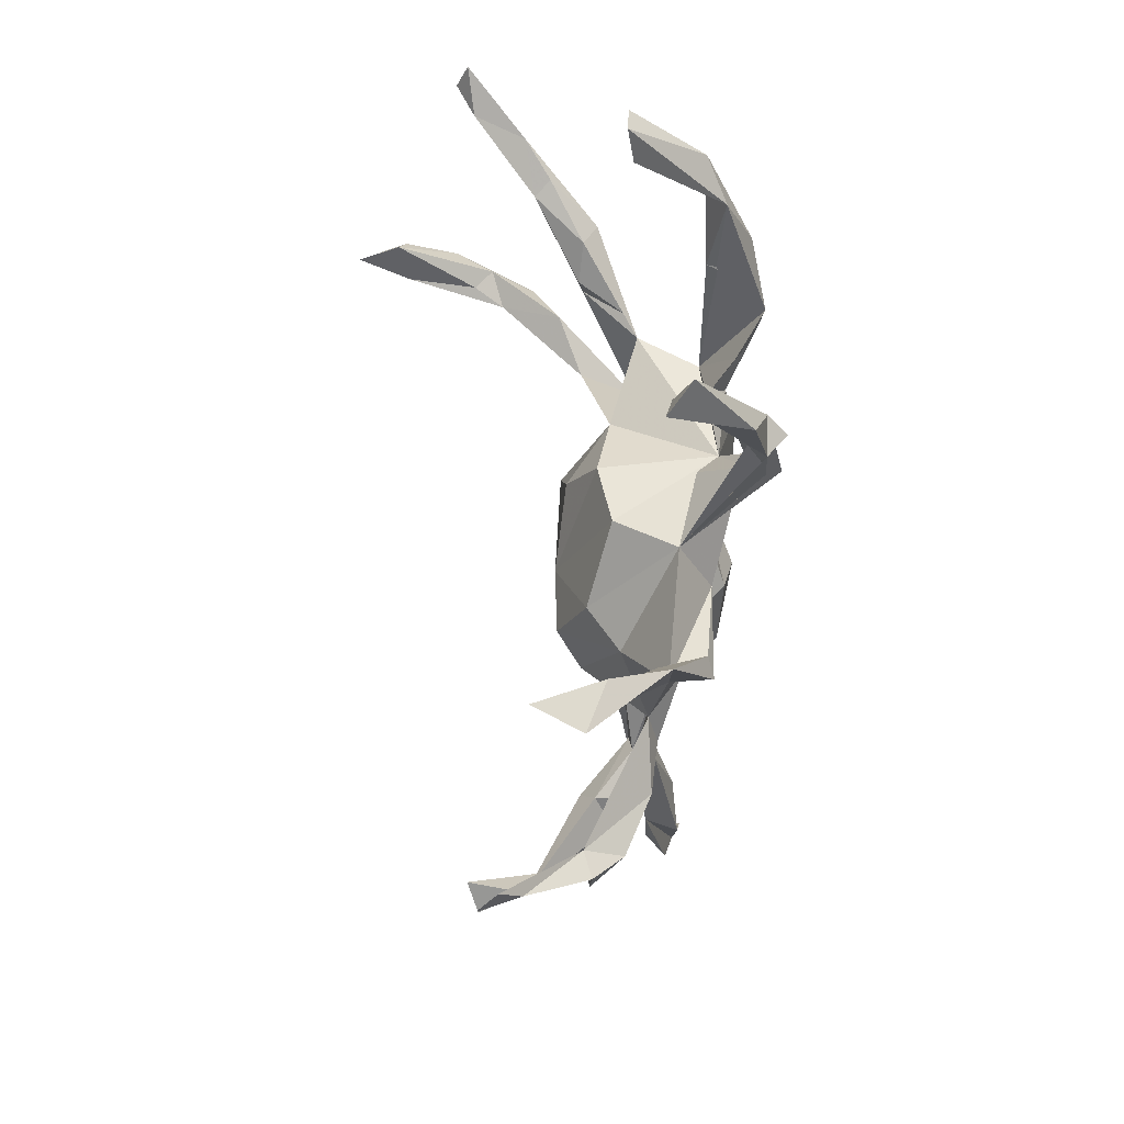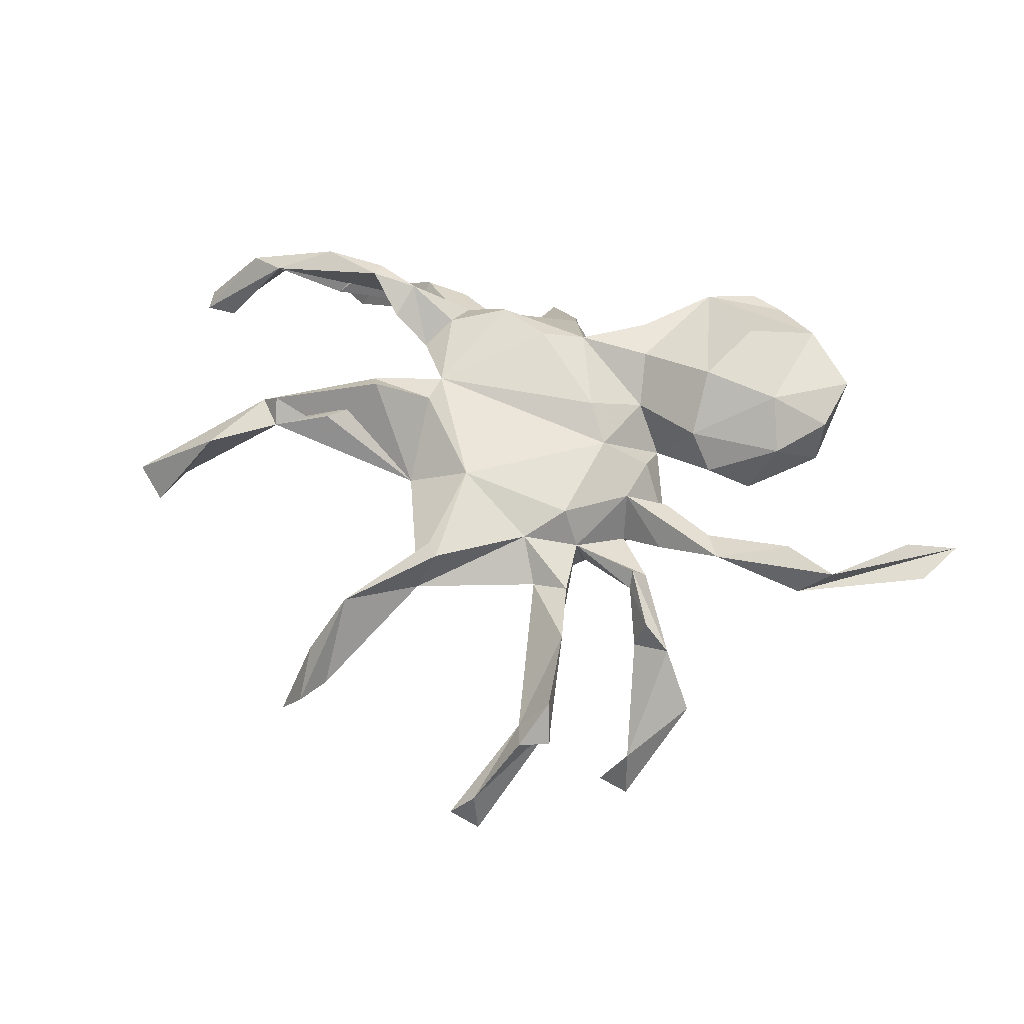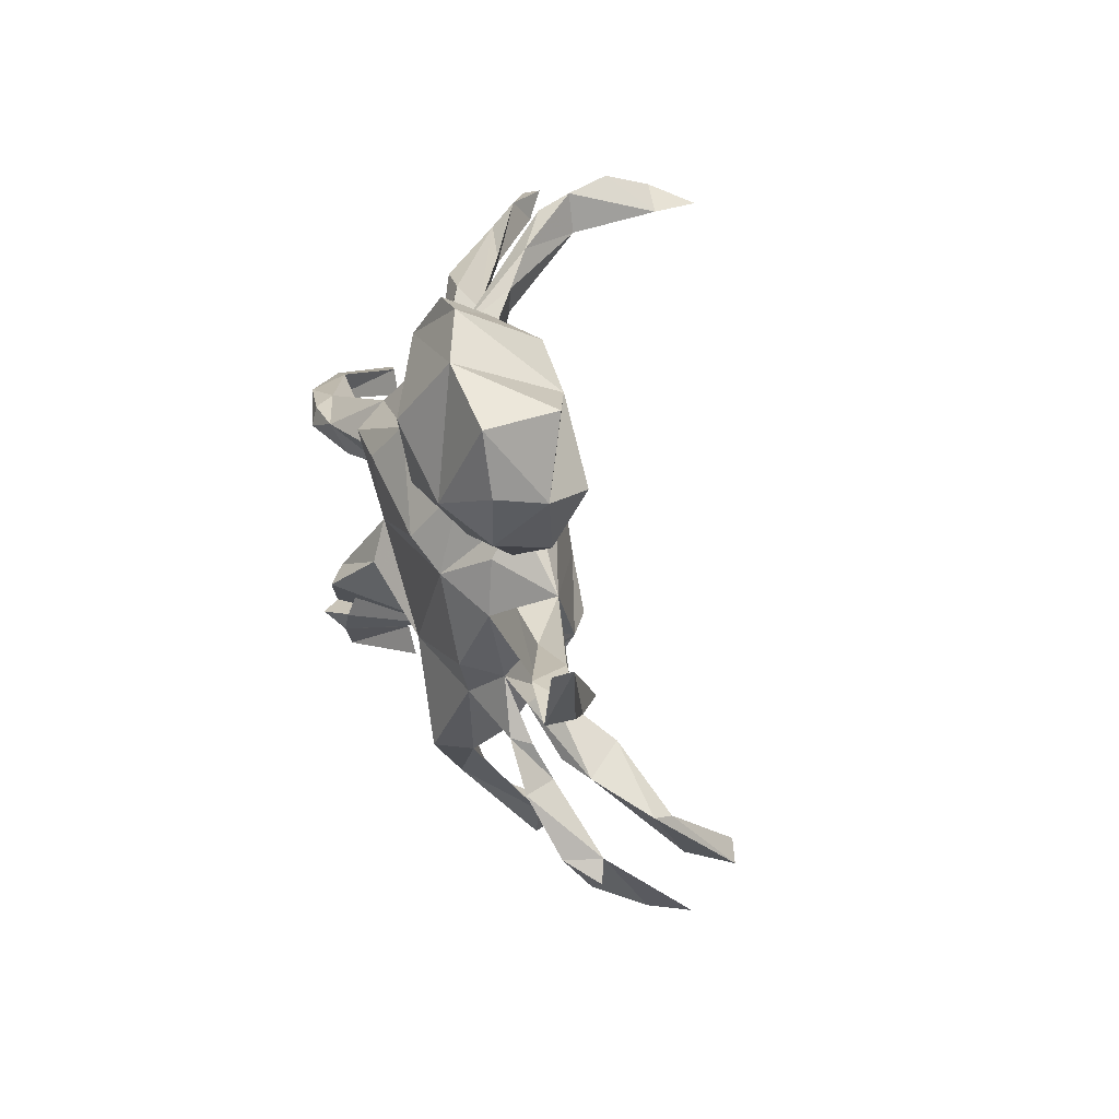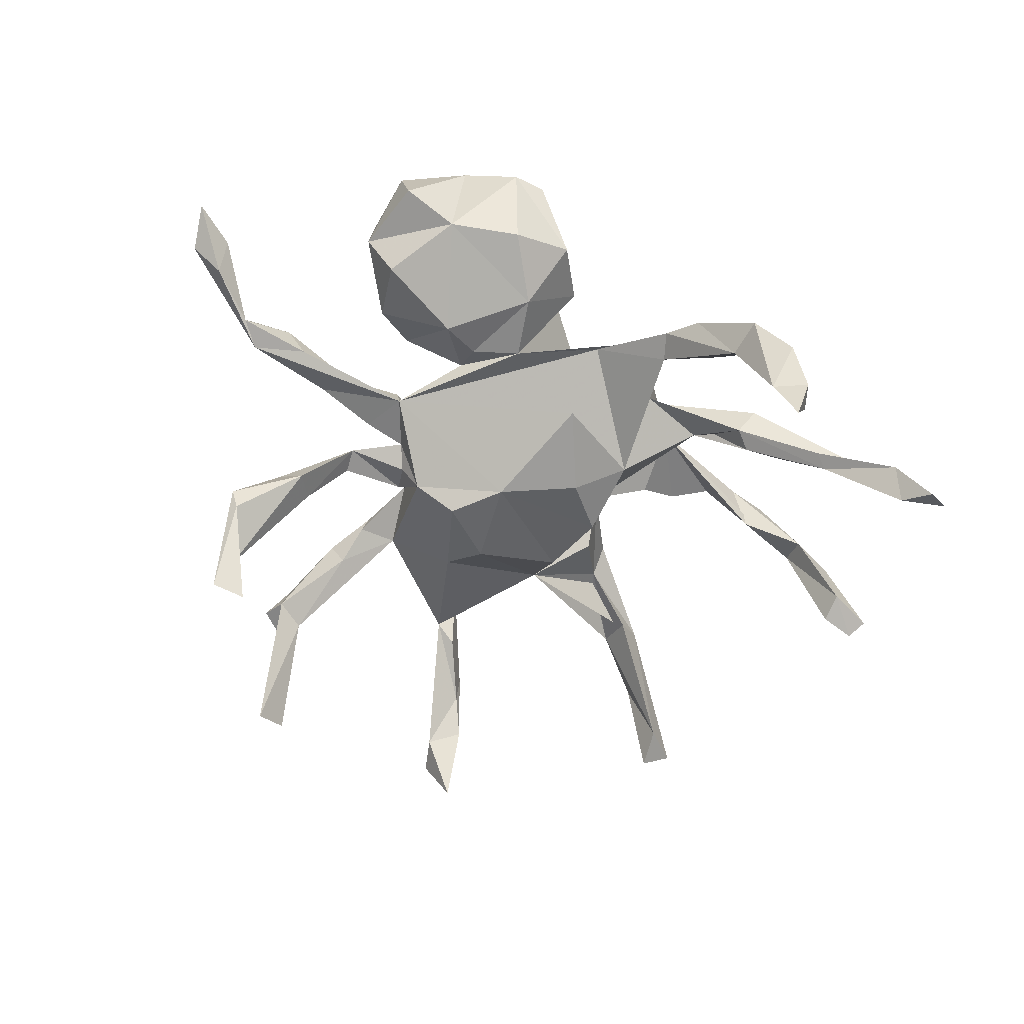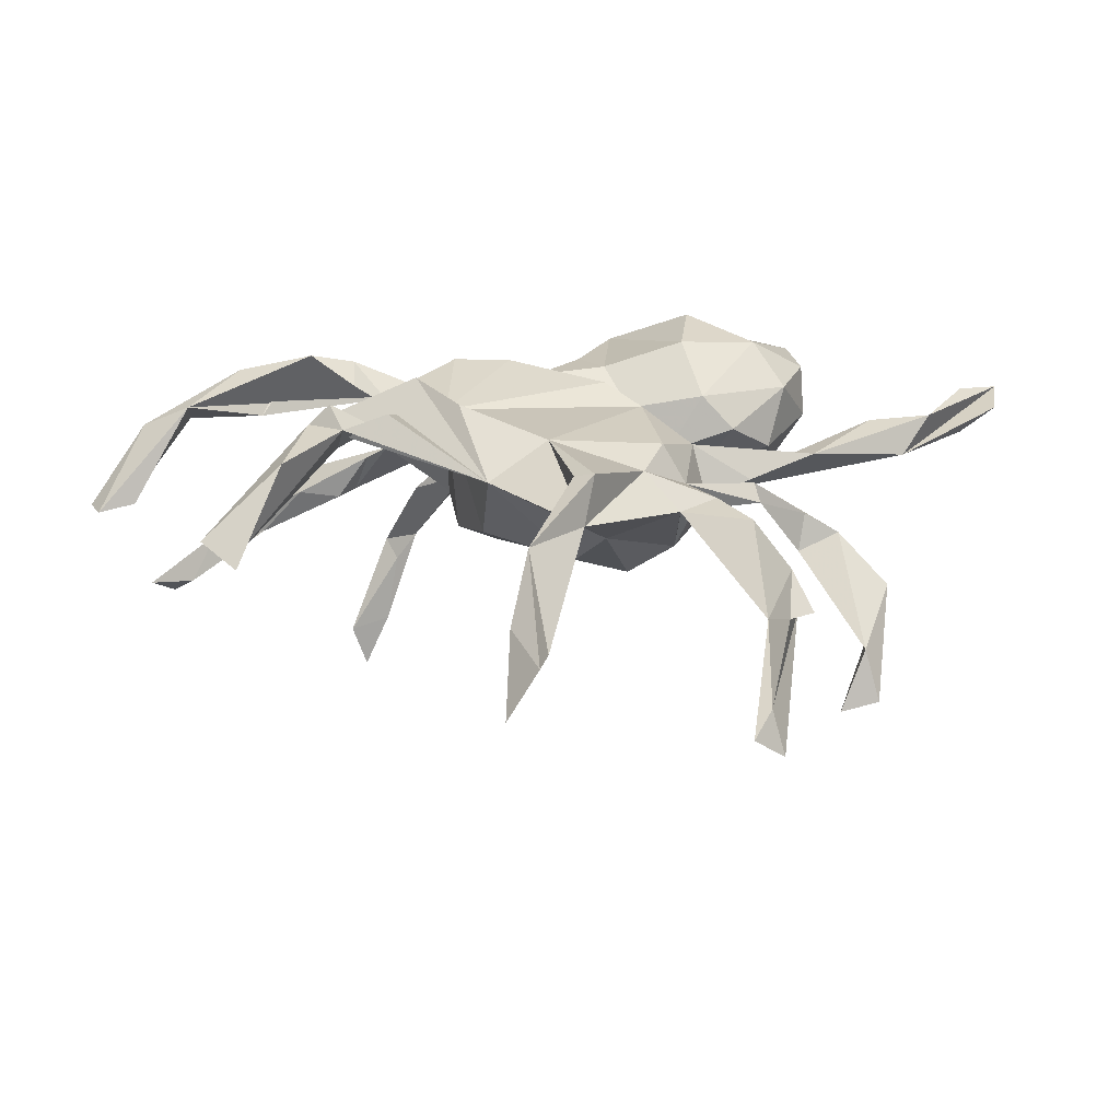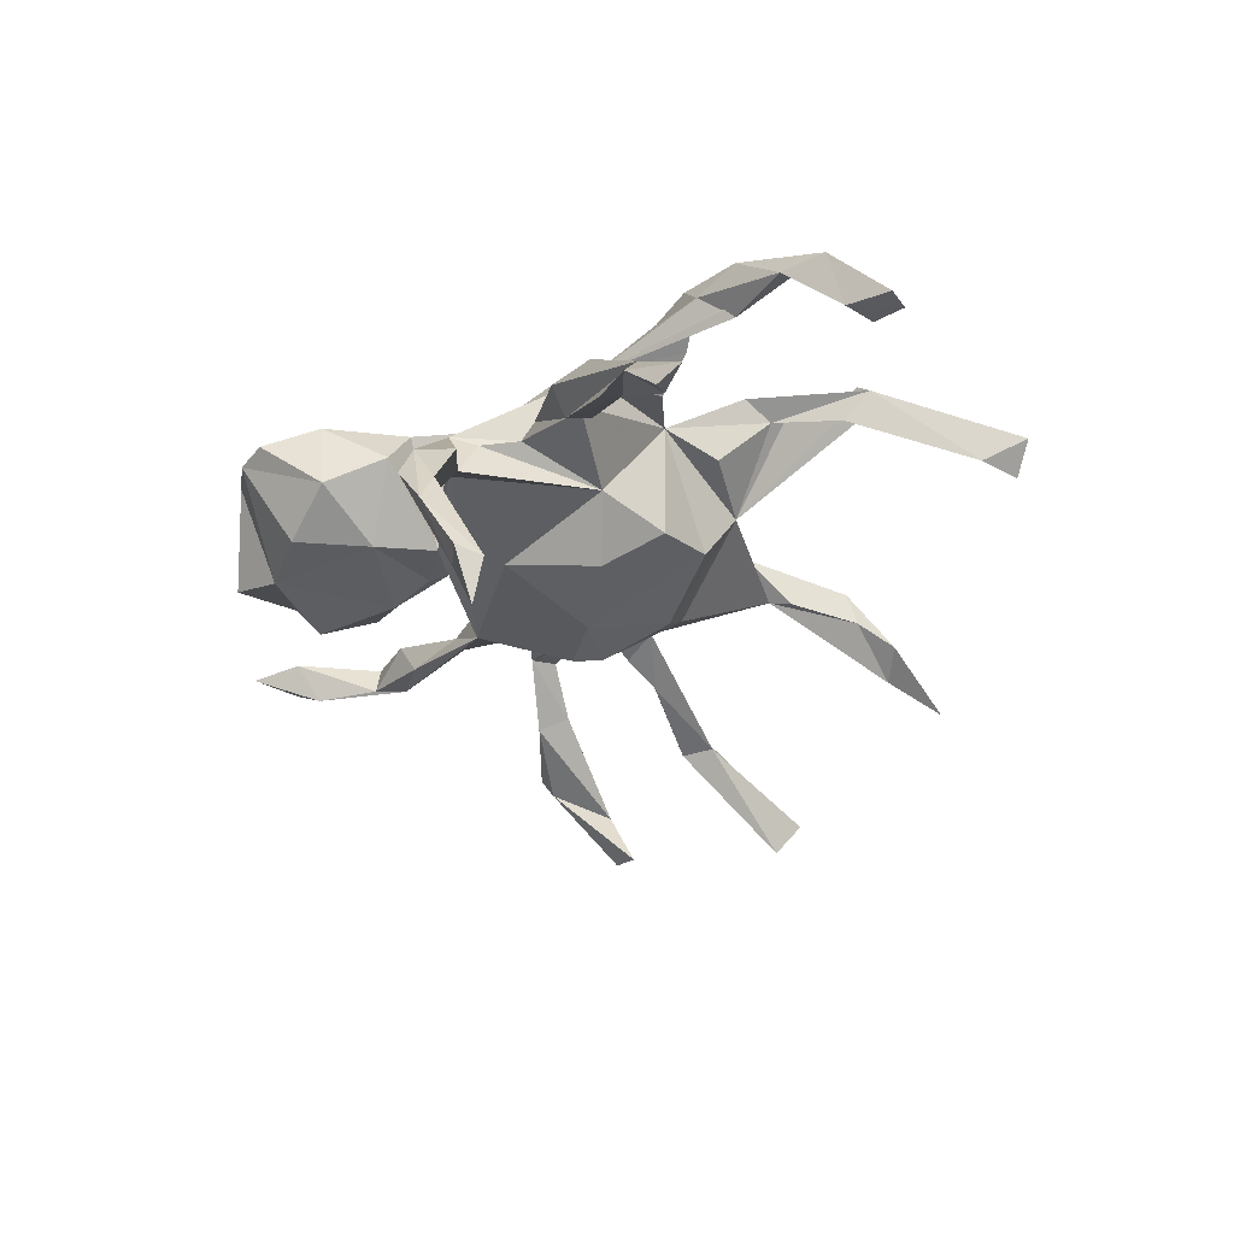
<metadata>
{"format":"obj","ext":"obj","renderer":"f3d","projection":"perspective","resolution":1024,"background":"white","views":[{"elev":-62.4,"azim":-89.1,"up":"+Y"},{"elev":54.4,"azim":38.2,"up":"+Z"},{"elev":31.9,"azim":74.1,"up":"+Y"},{"elev":-73.1,"azim":159.7,"up":"+Z"},{"elev":-71.2,"azim":1.1,"up":"+Y"},{"elev":-34.1,"azim":-120.2,"up":"+Z"}]}
</metadata>
<code>
v -0.1031 -0.7218 -0.1842
v -0.415 0.3799 -0.507
v -0.7738 0.2809 -0.3086
v -0.09472 -0.6342 -0.06205
v -0.4403 0.3759 -0.4327
v -0.8134 0.2617 -0.2871
v -0.6825 0.2571 -0.1893
v -0.5758 -0.5797 0.07126
v -0.04868 -0.7208 -0.09757
v -0.7305 0.2411 -0.2775
v -0.7651 -0.06686 -0.000667
v -0.3699 0.3929 -0.4154
v -0.5207 -0.5936 0.02744
v -0.8221 -0.1379 -0.01695
v -0.03565 -0.6597 -0.09766
v -0.5172 -0.522 0.04034
v -0.8416 -0.1004 -0.01422
v -0.4303 0.4211 -0.4212
v -0.7032 0.2927 -0.2365
v -0.5854 0.2263 -0.1742
v 0.3337 -0.6496 -0.2809
v 0.3175 -0.5005 -0.104
v -0.56 0.2512 -0.167
v -0.06591 -0.5761 -0.01256
v -0.3469 0.4038 -0.2937
v 0.2831 -0.6717 -0.2425
v -0.6656 -0.06197 0.1494
v -0.7606 -0.1226 -0.006809
v 0.3139 -0.6362 -0.2039
v -0.4526 -0.4957 0.1701
v -0.6131 0.2369 -0.1458
v -0.4214 -0.3689 0.1989
v -0.5087 0.1961 -0.08881
v -0.308 0.3992 -0.2424
v -0.6704 -0.01429 0.1171
v -0.4056 0.2247 -0.09134
v -0.3936 0.4635 -0.3281
v -0.7474 -0.04944 0.1157
v -0.06474 -0.5557 0.04349
v 0.3491 -0.5401 -0.08963
v -0.3686 0.4295 -0.261
v 0.4915 -0.3771 -0.2066
v 0.3679 -0.4656 -0.104
v 0.5125 -0.4042 -0.2905
v 0.006899 -0.2166 -0.09302
v -0.3227 0.4691 -0.2387
v -0.1501 -0.1952 -0.04693
v -0.1977 -0.08494 -0.07094
v 0.01833 -0.05747 -0.1477
v 0.4485 -0.4029 -0.3079
v -0.2193 0.05071 -0.04609
v -0.1266 -0.001398 -0.1256
v -0.1361 -0.2704 0.06441
v -0.4352 0.1923 -0.09787
v -0.3629 -0.4007 0.1972
v -0.5203 0.2459 -0.06281
v -0.3852 -0.369 0.2319
v -0.06189 0.1485 -0.1365
v 0.392 -0.501 -0.094
v 0.04251 -0.4069 0.1178
v -0.2954 -0.326 0.2022
v 0.09983 -0.133 -0.1457
v 0.02433 -0.4443 0.04056
v -0.3746 0.1827 -0.01282
v -0.4289 0.2635 -0.05665
v -0.2769 -0.2574 0.1816
v -0.0164 -0.4675 0.02184
v -0.2132 -0.07689 0.1409
v -0.5423 -0.0124 0.1185
v -0.2301 -0.1753 0.09788
v -0.3004 0.3621 -0.1353
v -0.5797 0.009845 0.1974
v -0.32 0.444 -0.1819
v 0.06137 -0.2764 -0.03569
v -0.3783 -0.3397 0.1506
v 0.008471 -0.387 0.1085
v -0.3387 0.1612 0.006001
v -0.1877 0.3643 -0.09486
v 0.2748 -0.3491 -0.04077
v -0.4998 0.03452 0.1726
v -0.2192 0.2058 -0.003149
v -0.3041 -0.01725 0.1227
v 0.3583 -0.461 -0.03292
v -0.4627 0.03534 0.2112
v -0.2345 0.4136 -0.1341
v -0.3749 -0.02319 0.1718
v -0.4522 0.002882 0.2225
v 0.5235 -0.2691 -0.1718
v 0.1864 -0.287 0.01222
v -0.0334 -0.2203 0.1233
v -0.2799 -0.2019 0.2106
v 0.2017 -0.1686 0.02531
v -0.2031 0.3115 -0.09573
v -0.2532 -0.2255 0.2374
v -0.1883 0.2689 -0.01622
v -0.162 0.3112 0.002197
v 0.1833 -0.1192 -0.1041
v 0.3046 -0.3504 0.01614
v 0.2582 -0.2792 -0.008401
v -0.2448 0.195 0.02393
v -0.1866 -0.1476 0.1684
v 0.3915 -0.2269 -0.08153
v 0.4607 -0.2156 -0.05192
v 0.2784 0.02733 -0.04815
v 0.2495 -0.2653 0.02911
v 0.4178 -0.1789 -0.1089
v 0.3345 -0.1165 -0.01878
v 0.2161 -0.1568 -0.02576
v 0.4031 -0.2099 -0.01887
v 0.2225 -0.1107 -0.05143
v 0.5419 -0.2534 -0.1354
v -0.3804 0.0402 0.201
v 0.1276 -0.2409 0.07119
v -0.07678 0.2667 -0.005643
v -0.299 0.1187 0.1152
v 0.1806 0.1346 -0.005167
v -0.285 0.04519 0.1584
v 0.2427 -0.06404 -0.03375
v 0.3308 -0.1644 -0.01277
v 0.3213 -0.1452 0.01791
v -0.2043 0.1186 0.1825
v 0.1626 -0.1576 0.09496
v 0.0791 0.2079 -0.04185
v 0.1684 0.1796 -0.04137
v 0.2362 0.2122 -0.07029
v 0.003073 0.3458 0.05757
v 0.3893 0.0165 0.01707
v 0.3008 0.4163 -0.05059
v 0.09845 0.3213 -0.06242
v 0.3219 -0.05421 -0.003728
v 0.1998 0.06732 0.04417
v 0.2832 0.0211 0.02425
v -0.05888 0.1935 0.1314
v 0.1315 0.009948 0.1166
v -0.1049 0.1187 0.179
v 0.4367 -0.0251 0.03295
v 0.2205 -0.02931 0.05555
v 0.1128 0.1619 0.07291
v 0.0569 0.4405 0.002892
v 0.06679 0.05297 0.151
v 0.304 0.1364 0.03576
v 0.5007 0.04619 0.001273
v 0.3731 0.1834 -0.01133
v 0.02168 0.2975 0.1337
v 0.06895 0.2345 0.134
v 0.2485 0.1529 0.09534
v 0.3865 0.2882 -0.06638
v 0.6012 0.01557 0.01643
v 0.1675 0.4429 -0.05337
v 0.4499 0.3113 0.01459
v 0.2036 0.5336 0.09643
v 0.5445 0.05819 0.06994
v 0.6506 0.04967 0.07963
v 0.08282 0.4396 0.1376
v 0.6383 0.06283 0.0225
v 0.1424 0.5268 0.1034
v 0.4067 0.4447 -0.01614
v 0.3508 0.2797 0.1648
v 0.2139 0.2437 0.1766
v 0.4048 0.2225 0.092
v 0.3048 0.495 0.1301
v 0.7884 0.162 0.06048
v 0.7228 0.1434 0.02065
v 0.4466 0.3304 0.1025
v 0.2301 0.369 0.1996
v 0.4273 0.4405 0.1116
v 0.7289 0.1916 0.09015
v 0.8038 0.2496 0.07789
f 153 167 155
f 163 155 167
f 152 153 155
f 160 150 164
f 166 164 150
f 166 150 157
f 128 157 150
f 161 166 157
f 139 154 156
f 151 156 154
f 161 157 128
f 151 161 128
f 149 151 128
f 139 156 151
f 153 148 168
f 162 168 148
f 167 153 168
f 136 148 153
f 163 162 148
f 163 168 162
f 155 163 148
f 168 163 167
f 164 158 160
f 146 160 158
f 166 158 164
f 158 165 159
f 154 159 165
f 146 158 159
f 161 165 158
f 166 161 158
f 154 165 161
f 151 154 161
f 20 7 10
f 6 10 7
f 19 20 10
f 31 7 20
f 14 11 28
f 27 28 11
f 26 22 21
f 43 21 22
f 29 26 21
f 29 22 26
f 43 29 21
f 8 16 13
f 30 13 16
f 4 15 1
f 9 1 15
f 24 15 4
f 25 5 12
f 2 12 5
f 18 2 5
f 12 2 18
f 7 19 6
f 3 6 19
f 10 6 3
f 19 10 3
f 17 11 14
f 38 17 14
f 38 11 17
f 27 14 28
f 32 16 8
f 30 8 13
f 4 1 9
f 53 47 45
f 49 45 47
f 74 53 45
f 48 49 47
f 62 45 49
f 111 42 44
f 50 44 42
f 88 50 42
f 53 68 47
f 48 47 68
f 70 68 53
f 29 40 22
f 83 22 40
f 79 43 22
f 16 32 75
f 66 75 32
f 55 75 66
f 61 55 66
f 16 75 55
f 76 67 39
f 24 39 67
f 63 67 76
f 43 40 29
f 59 40 43
f 57 32 55
f 30 55 32
f 53 57 55
f 53 32 57
f 55 30 16
f 63 39 15
f 9 15 39
f 24 63 15
f 60 39 63
f 9 39 4
f 24 4 39
f 8 30 32
f 41 37 5
f 18 5 37
f 25 41 5
f 73 37 41
f 46 34 12
f 25 12 34
f 37 46 12
f 85 34 46
f 18 37 12
f 73 46 37
f 34 41 25
f 71 41 34
f 63 24 67
f 36 65 100
f 77 100 65
f 81 36 100
f 77 36 81
f 115 81 100
f 63 90 53
f 101 53 90
f 101 68 91
f 66 91 68
f 94 101 91
f 100 77 115
f 68 115 77
f 58 104 49
f 97 49 104
f 56 77 65
f 51 104 58
f 52 51 58
f 114 104 51
f 77 81 51
f 95 51 81
f 51 95 93
f 96 93 95
f 114 51 93
f 96 95 81
f 78 114 93
f 96 71 93
f 34 93 71
f 73 71 96
f 34 78 93
f 96 114 78
f 85 96 78
f 73 96 85
f 34 85 78
f 46 73 85
f 105 98 79
f 43 79 98
f 99 105 79
f 89 98 105
f 113 89 105
f 22 98 89
f 92 113 105
f 63 89 113
f 90 60 113
f 63 113 60
f 122 90 113
f 68 101 90
f 53 101 94
f 32 94 91
f 103 102 42
f 106 42 102
f 109 102 103
f 119 102 109
f 105 99 92
f 89 92 99
f 62 49 97
f 36 77 64
f 33 64 77
f 82 115 68
f 51 68 77
f 108 97 110
f 118 110 97
f 104 118 97
f 107 110 118
f 112 80 84
f 72 84 80
f 80 115 69
f 27 69 115
f 35 80 69
f 112 115 80
f 87 115 86
f 82 86 115
f 112 86 82
f 92 97 108
f 107 108 110
f 89 97 92
f 119 92 108
f 111 88 106
f 42 106 88
f 103 111 106
f 44 88 111
f 87 84 72
f 27 87 72
f 112 84 87
f 35 72 80
f 27 115 87
f 112 87 86
f 117 82 68
f 74 97 89
f 111 103 42
f 79 89 99
f 38 27 72
f 44 50 88
f 38 72 35
f 11 38 35
f 14 27 38
f 35 69 27
f 66 68 70
f 63 74 89
f 62 97 74
f 45 62 74
f 66 70 53
f 74 63 53
f 83 59 43
f 90 63 76
f 89 79 22
f 83 40 59
f 98 22 83
f 123 104 114
f 130 118 104
f 116 104 123
f 96 123 114
f 115 96 81
f 134 90 122
f 137 134 122
f 68 90 134
f 140 68 134
f 103 106 107
f 102 107 106
f 103 120 109
f 119 109 120
f 107 120 103
f 92 120 107
f 119 120 92
f 118 92 107
f 137 122 92
f 113 92 122
f 118 137 92
f 131 134 137
f 68 135 121
f 133 121 135
f 117 68 121
f 140 135 68
f 104 136 130
f 137 130 136
f 137 118 130
f 132 137 136
f 104 137 132
f 127 132 136
f 131 137 104
f 116 131 104
f 116 134 131
f 148 136 104
f 142 104 127
f 132 127 104
f 83 43 98
f 32 91 66
f 32 53 94
f 61 66 53
f 76 60 90
f 55 61 53
f 39 60 76
f 71 73 41
f 65 7 56
f 31 56 7
f 36 7 65
f 77 56 33
f 31 33 56
f 54 64 33
f 20 54 33
f 36 64 54
f 58 49 52
f 48 52 49
f 48 51 52
f 68 51 48
f 11 35 27
f 23 7 36
f 20 33 31
f 147 128 150
f 20 36 54
f 143 150 160
f 145 159 154
f 141 160 146
f 138 146 159
f 142 152 155
f 136 153 152
f 149 139 151
f 129 139 149
f 126 154 139
f 125 128 147
f 143 147 150
f 144 154 126
f 145 154 144
f 125 147 143
f 138 159 145
f 133 145 144
f 160 141 143
f 125 143 141
f 116 146 138
f 133 138 145
f 116 141 146
f 19 7 23
f 20 23 36
f 19 23 20
f 138 134 116
f 140 133 135
f 144 123 133
f 96 133 123
f 126 123 144
f 148 104 142
f 152 142 127
f 136 152 127
f 140 134 138
f 133 140 138
f 125 141 116
f 129 123 126
f 129 126 139
f 129 149 128
f 142 155 148
f 125 129 128
f 124 129 125
f 124 123 129
f 116 123 124
f 115 133 96
f 116 124 125
f 121 133 115
f 117 112 82
f 119 107 102
f 108 107 119
f 115 117 121
f 117 115 112

</code>
